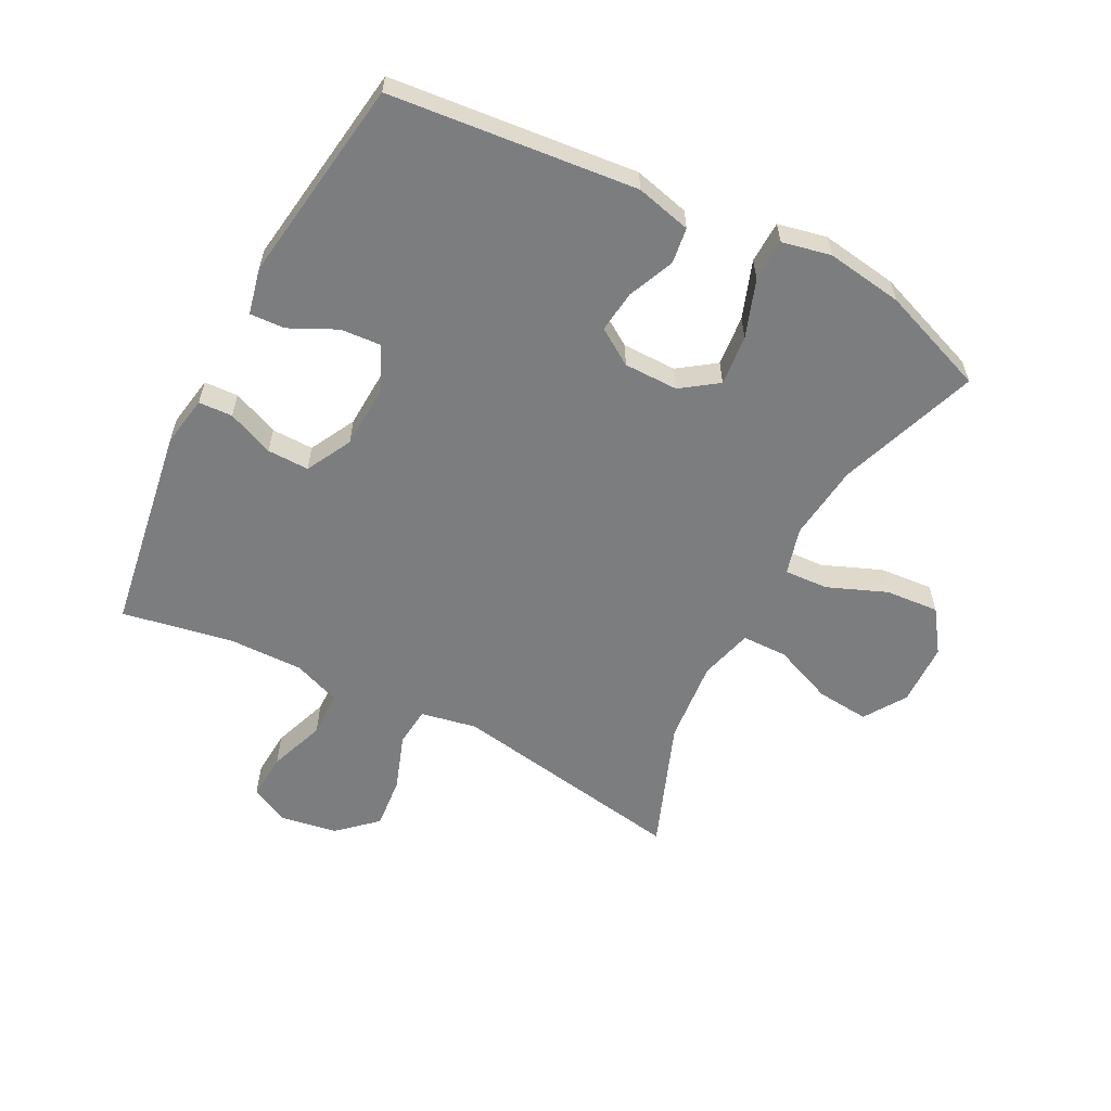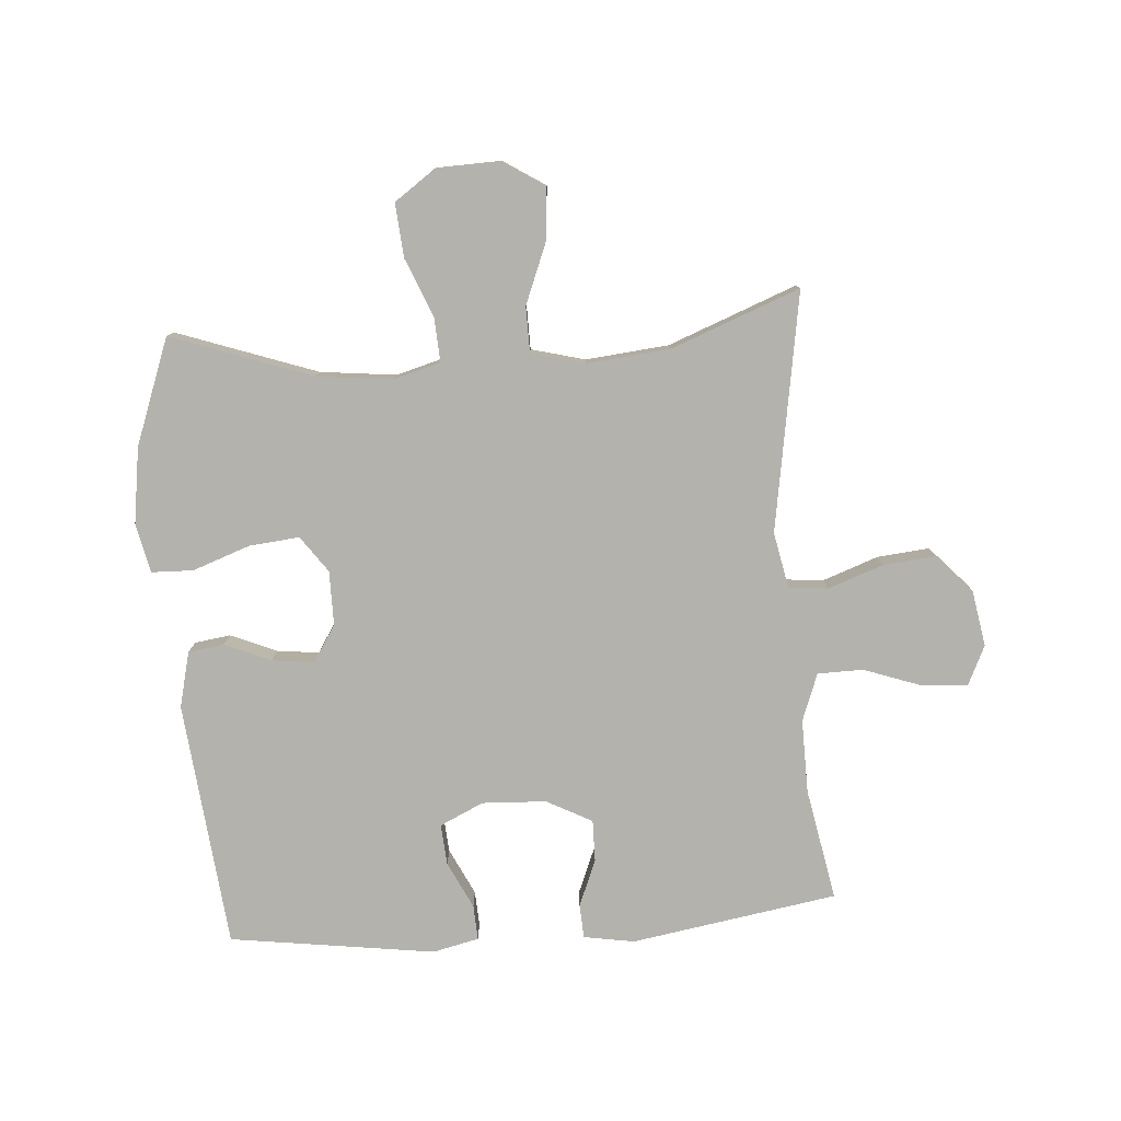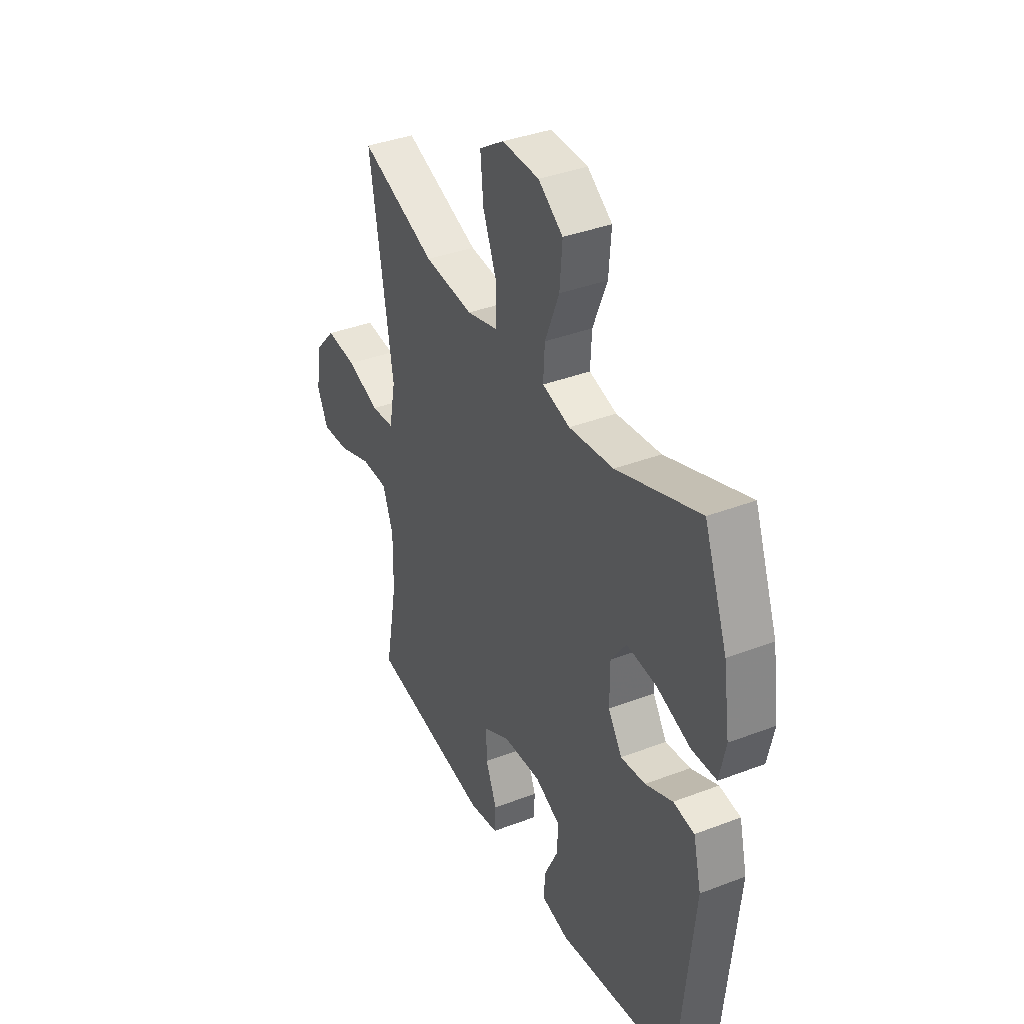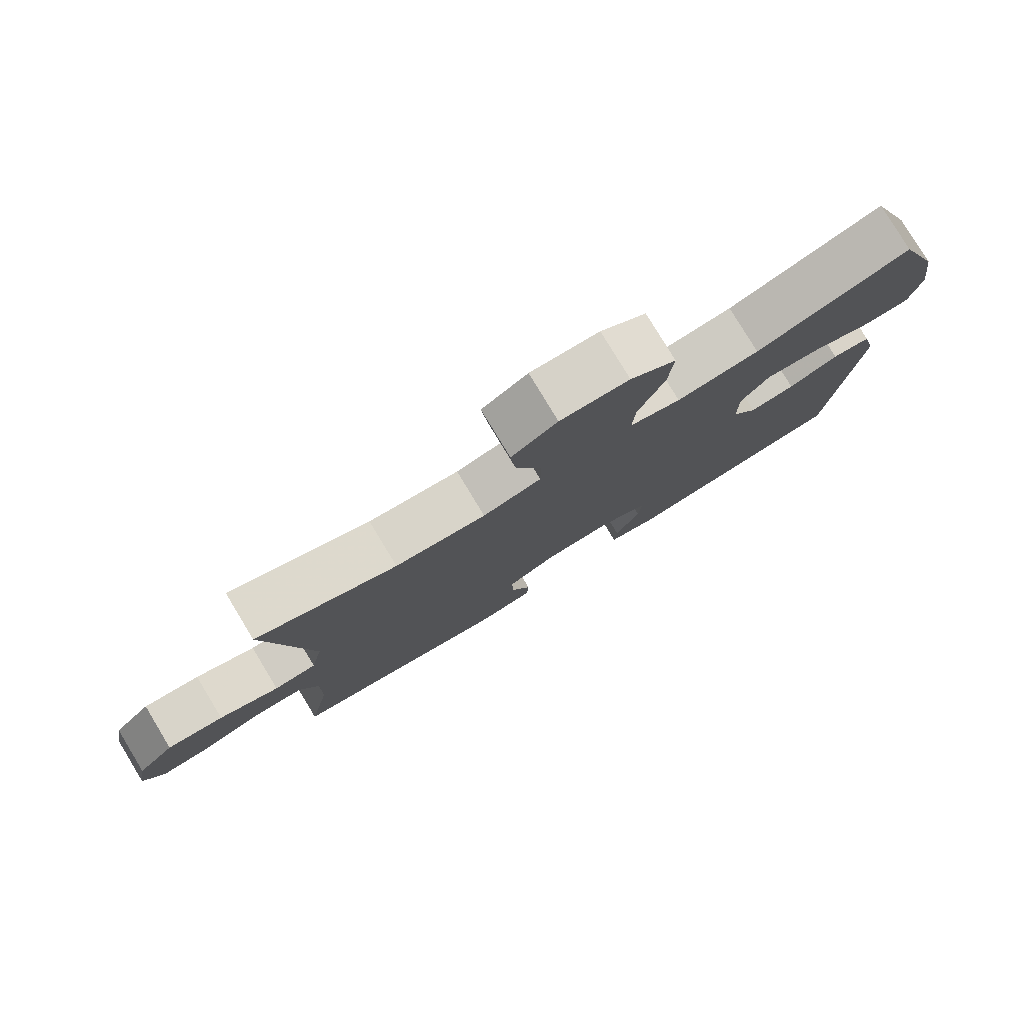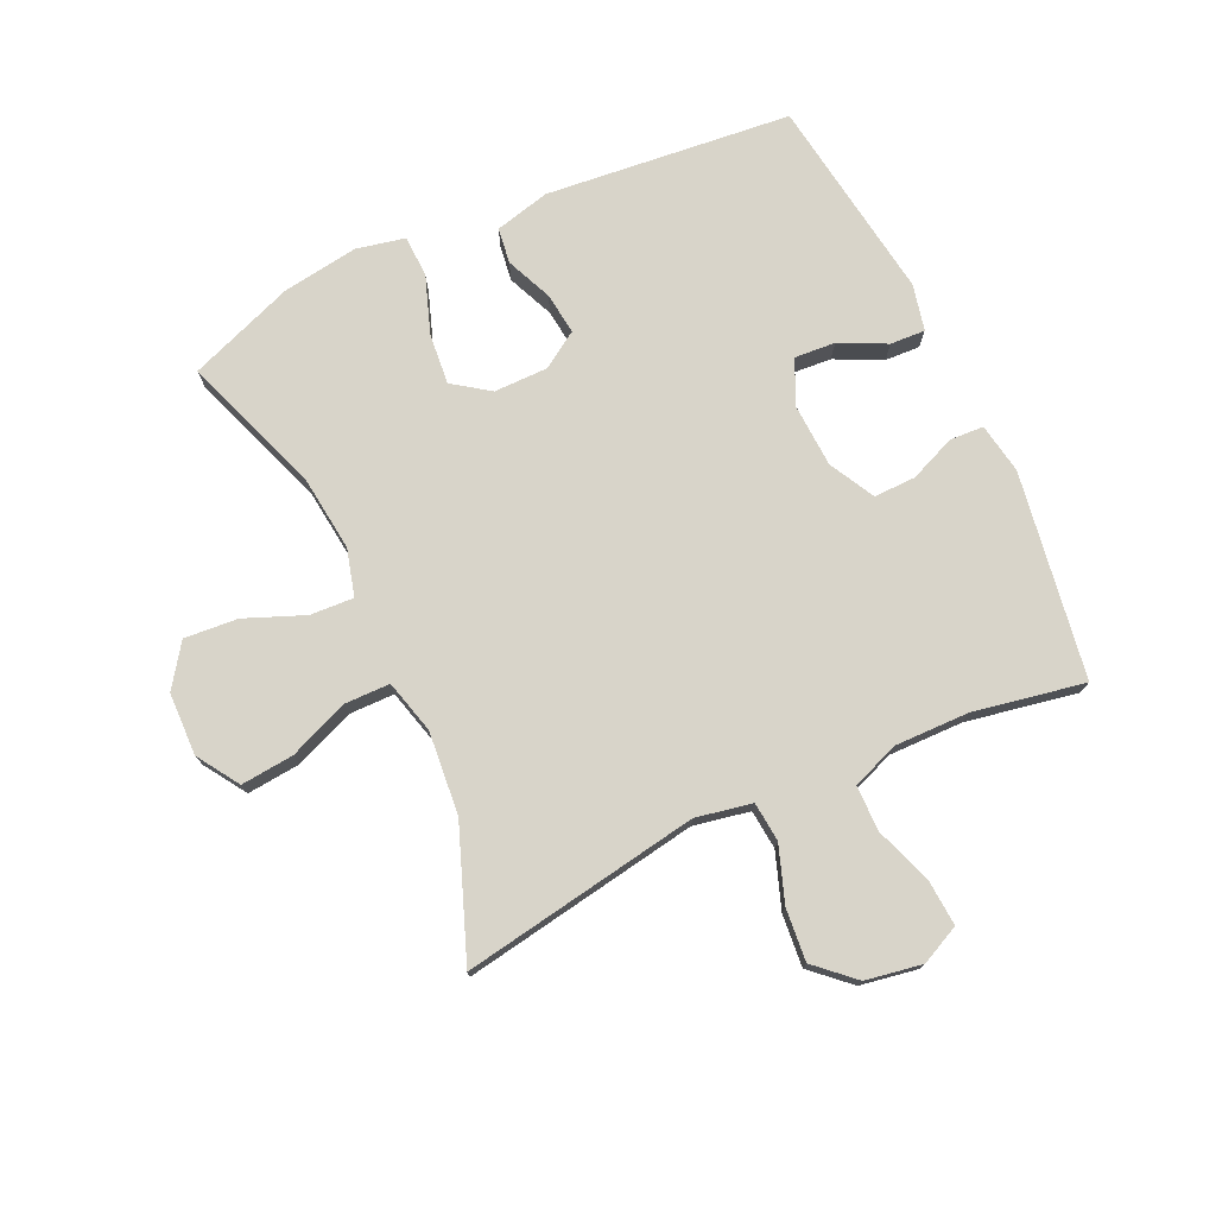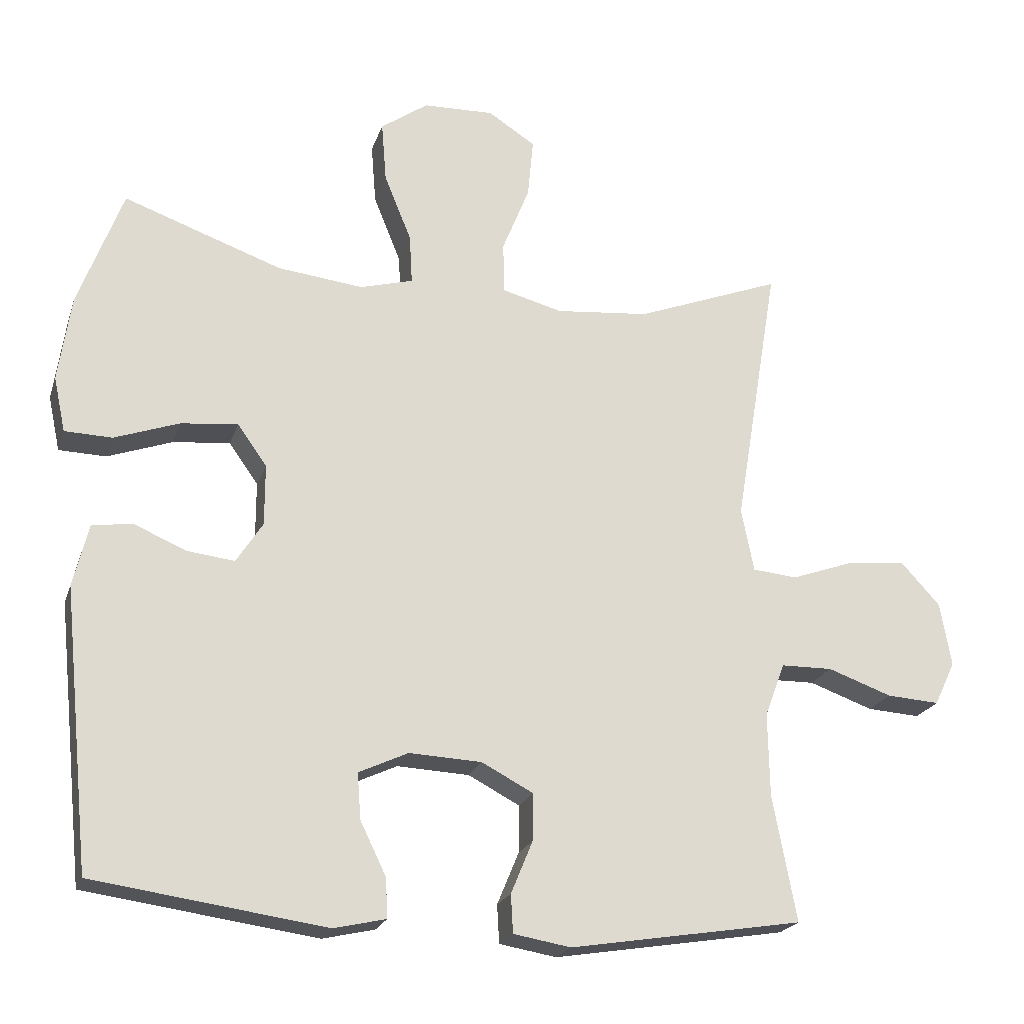
<metadata>
{"format":"obj","ext":"obj","renderer":"f3d","projection":"perspective","resolution":1024,"background":"white","views":[{"elev":-59.0,"azim":-117.5,"up":"+Y"},{"elev":-79.6,"azim":4.3,"up":"+Y"},{"elev":37.4,"azim":-116.2,"up":"+Z"},{"elev":79.6,"azim":148.8,"up":"+Z"},{"elev":75.4,"azim":65.0,"up":"+Y"},{"elev":-21.5,"azim":-15.9,"up":"+Z"}]}
</metadata>
<code>
v 0.5 0.07 0.5
v 0.436 0.07 0.114
v 0.454 0.07 0.023
v 0.518 0.07 0.017
v 0.608 0.07 0.049
v 0.693 0.07 0.057
v 0.749 0.07 -0.004
v 0.765 0.07 -0.096
v 0.735 0.07 -0.159
v 0.659 0.07 -0.154
v 0.567 0.07 -0.121
v 0.493 0.07 -0.122
v 0.464 0.07 -0.199
v 0.466 0.07 -0.319
v 0.5 0.07 -0.5
v 0.165 0.07 -0.554
v 0.083 0.07 -0.54
v 0.08 0.07 -0.485
v 0.111 0.07 -0.41
v 0.112 0.07 -0.342
v 0.038 0.07 -0.303
v -0.066 0.07 -0.298
v -0.137 0.07 -0.331
v -0.132 0.07 -0.397
v -0.095 0.07 -0.473
v -0.092 0.07 -0.53
v -0.167 0.07 -0.547
v -0.5 0.07 -0.5
v -0.541 0.07 -0.1
v -0.519 0.07 -0.01
v -0.461 0.07 -0.002
v -0.386 0.07 -0.034
v -0.318 0.07 -0.042
v -0.28 0.07 0.017
v -0.28 0.07 0.105
v -0.322 0.07 0.164
v -0.404 0.07 0.156
v -0.497 0.07 0.123
v -0.565 0.07 0.125
v -0.582 0.07 0.204
v -0.564 0.07 0.328
v -0.5 0.07 0.5
v -0.272 0.07 0.419
v -0.149 0.07 0.405
v -0.073 0.07 0.426
v -0.077 0.07 0.497
v -0.116 0.07 0.593
v -0.123 0.07 0.68
v -0.055 0.07 0.728
v 0.047 0.07 0.731
v 0.115 0.07 0.687
v 0.107 0.07 0.601
v 0.068 0.07 0.504
v 0.069 0.07 0.43
v 0.156 0.07 0.407
v 0.291 0.07 0.42
v 0.5 0 0.5
v 0.436 0 0.114
v 0.454 0 0.023
v 0.518 0 0.017
v 0.608 0 0.049
v 0.693 0 0.057
v 0.749 0 -0.004
v 0.765 0 -0.096
v 0.735 0 -0.159
v 0.659 0 -0.154
v 0.567 0 -0.121
v 0.493 0 -0.122
v 0.464 0 -0.199
v 0.466 0 -0.319
v 0.5 0 -0.5
v 0.165 0 -0.554
v 0.083 0 -0.54
v 0.08 0 -0.485
v 0.111 0 -0.41
v 0.112 0 -0.342
v 0.038 0 -0.303
v -0.066 0 -0.298
v -0.137 0 -0.331
v -0.132 0 -0.397
v -0.095 0 -0.473
v -0.092 0 -0.53
v -0.167 0 -0.547
v -0.5 0 -0.5
v -0.541 0 -0.1
v -0.519 0 -0.01
v -0.461 0 -0.002
v -0.386 0 -0.034
v -0.318 0 -0.042
v -0.28 0 0.017
v -0.28 0 0.105
v -0.322 0 0.164
v -0.404 0 0.156
v -0.497 0 0.123
v -0.565 0 0.125
v -0.582 0 0.204
v -0.564 0 0.328
v -0.5 0 0.5
v -0.272 0 0.419
v -0.149 0 0.405
v -0.073 0 0.426
v -0.077 0 0.497
v -0.116 0 0.593
v -0.123 0 0.68
v -0.055 0 0.728
v 0.047 0 0.731
v 0.115 0 0.687
v 0.107 0 0.601
v 0.068 0 0.504
v 0.069 0 0.43
v 0.156 0 0.407
v 0.291 0 0.42
f 50 51 52 53
f 50 53 54
f 49 50 54
f 46 47 48 49
f 45 46 49 54
f 44 45 54 55
f 40 41 42 43
f 40 43 44
f 37 38 39 40
f 36 37 40 44
f 35 36 44 55
f 29 30 31 32
f 29 32 33
f 28 29 33
f 27 28 33 34
f 24 25 26 27
f 23 24 27 34
f 16 17 18 19
f 14 15 16 19
f 13 14 19 20
f 12 13 20 21
f 8 9 10 11
f 8 11 12
f 7 8 12
f 4 5 6 7
f 4 7 12 21
f 56 1 2
f 56 2 3
f 55 56 3
f 35 55 3
f 22 23 34 35
f 22 35 3
f 3 4 21 22
f 109 108 107 106
f 110 109 106
f 110 106 105
f 105 104 103 102
f 110 105 102 101
f 111 110 101 100
f 99 98 97 96
f 100 99 96
f 96 95 94 93
f 100 96 93 92
f 111 100 92 91
f 88 87 86 85
f 89 88 85
f 89 85 84
f 90 89 84 83
f 83 82 81 80
f 90 83 80 79
f 75 74 73 72
f 75 72 71 70
f 76 75 70 69
f 77 76 69 68
f 67 66 65 64
f 68 67 64
f 68 64 63
f 63 62 61 60
f 77 68 63 60
f 58 57 112
f 59 58 112
f 59 112 111
f 59 111 91
f 91 90 79 78
f 59 91 78
f 78 77 60 59
f 1 57 58 2
f 2 58 59 3
f 3 59 60 4
f 4 60 61 5
f 5 61 62 6
f 6 62 63 7
f 7 63 64 8
f 8 64 65 9
f 9 65 66 10
f 10 66 67 11
f 11 67 68 12
f 12 68 69 13
f 13 69 70 14
f 14 70 71 15
f 15 71 72 16
f 16 72 73 17
f 17 73 74 18
f 18 74 75 19
f 19 75 76 20
f 20 76 77 21
f 21 77 78 22
f 22 78 79 23
f 23 79 80 24
f 24 80 81 25
f 25 81 82 26
f 26 82 83 27
f 27 83 84 28
f 28 84 85 29
f 29 85 86 30
f 30 86 87 31
f 31 87 88 32
f 32 88 89 33
f 33 89 90 34
f 34 90 91 35
f 35 91 92 36
f 36 92 93 37
f 37 93 94 38
f 38 94 95 39
f 39 95 96 40
f 40 96 97 41
f 41 97 98 42
f 42 98 99 43
f 43 99 100 44
f 44 100 101 45
f 45 101 102 46
f 46 102 103 47
f 47 103 104 48
f 48 104 105 49
f 49 105 106 50
f 50 106 107 51
f 51 107 108 52
f 52 108 109 53
f 53 109 110 54
f 54 110 111 55
f 55 111 112 56
f 56 112 57 1

</code>
